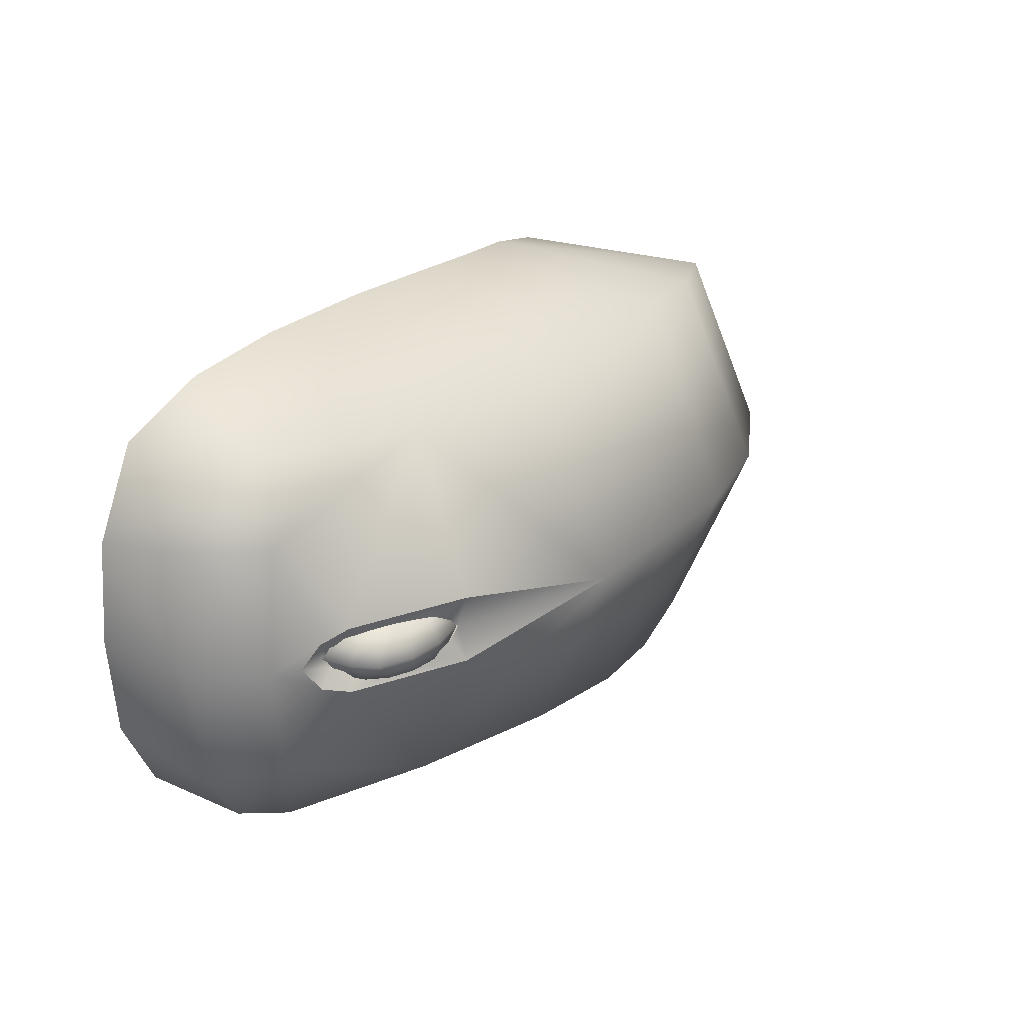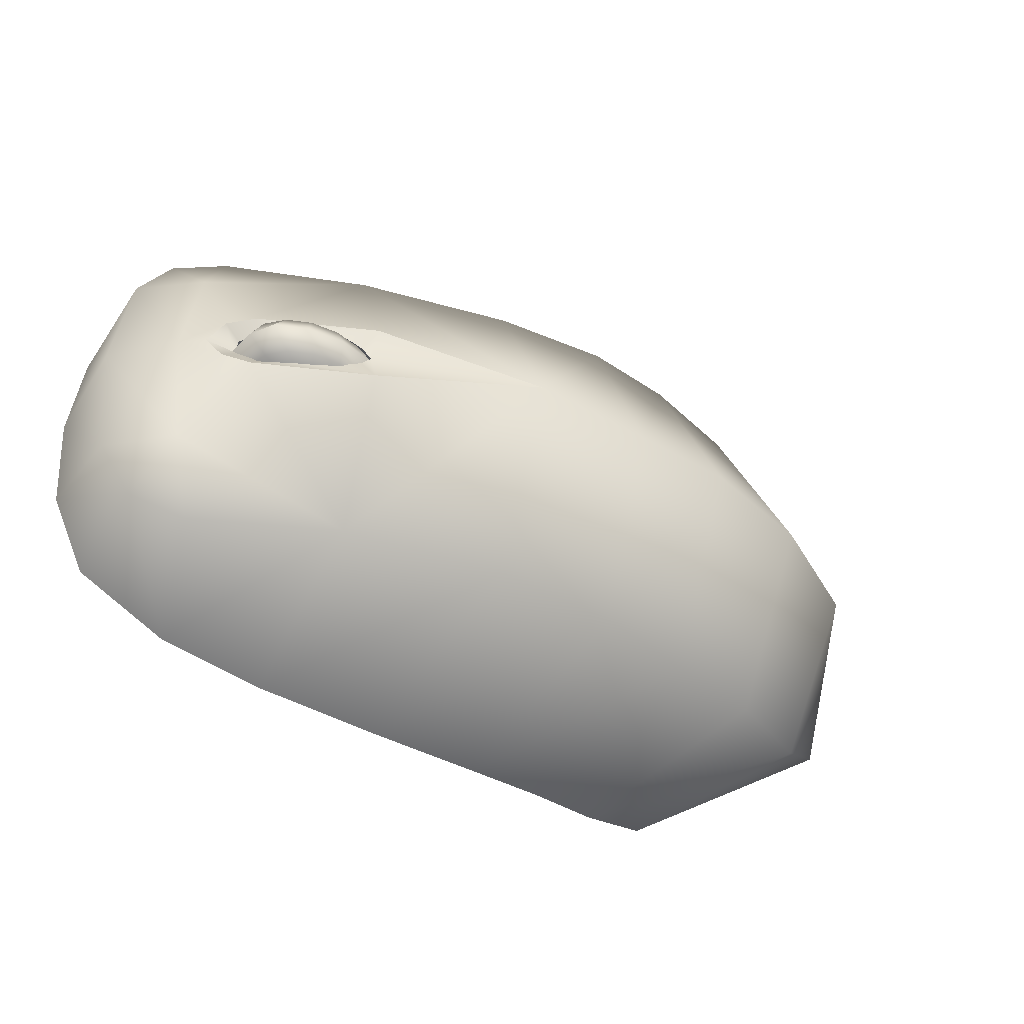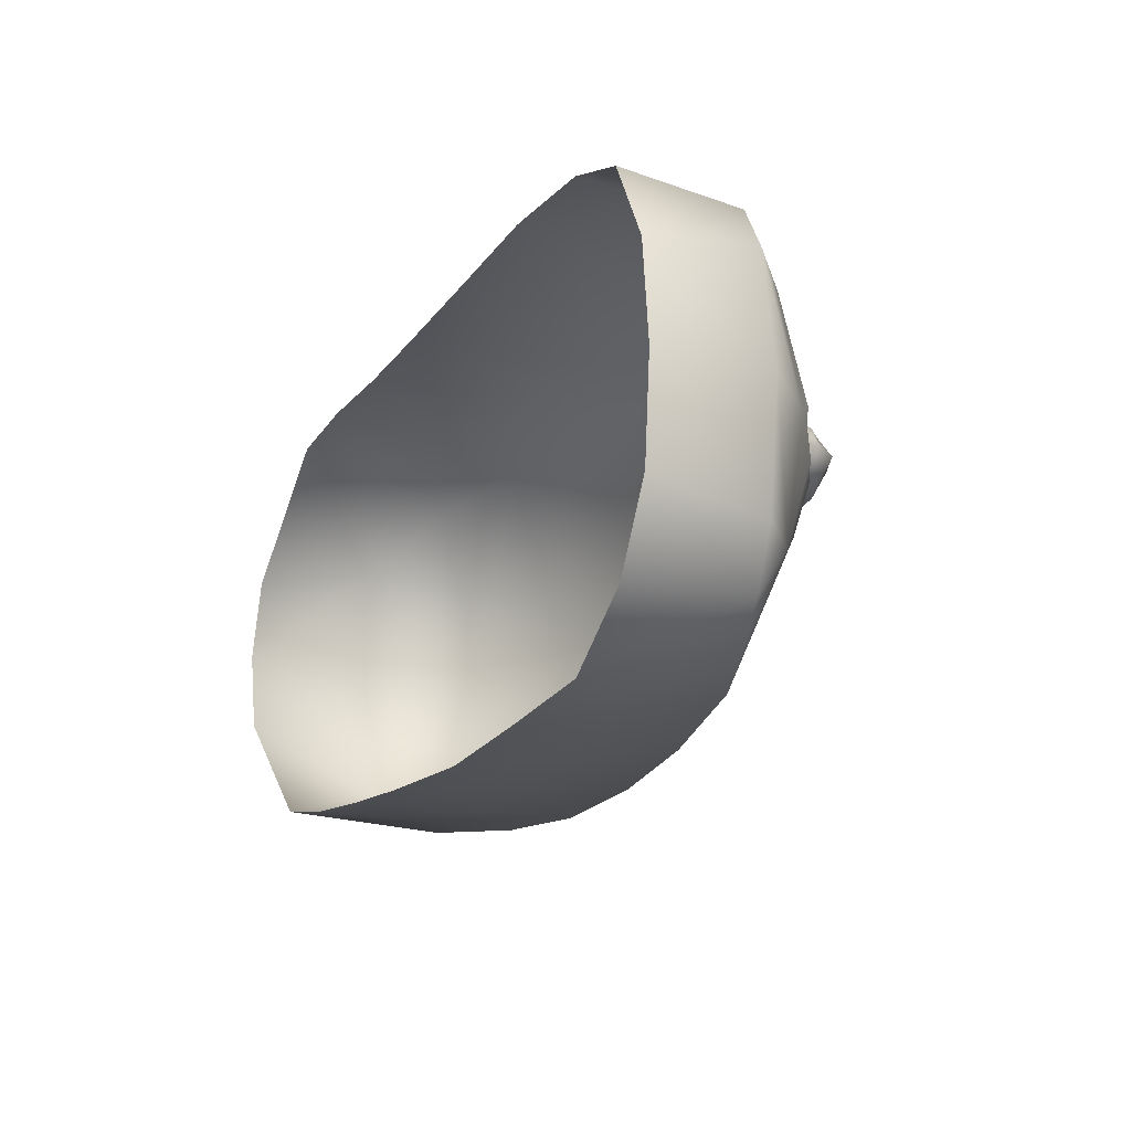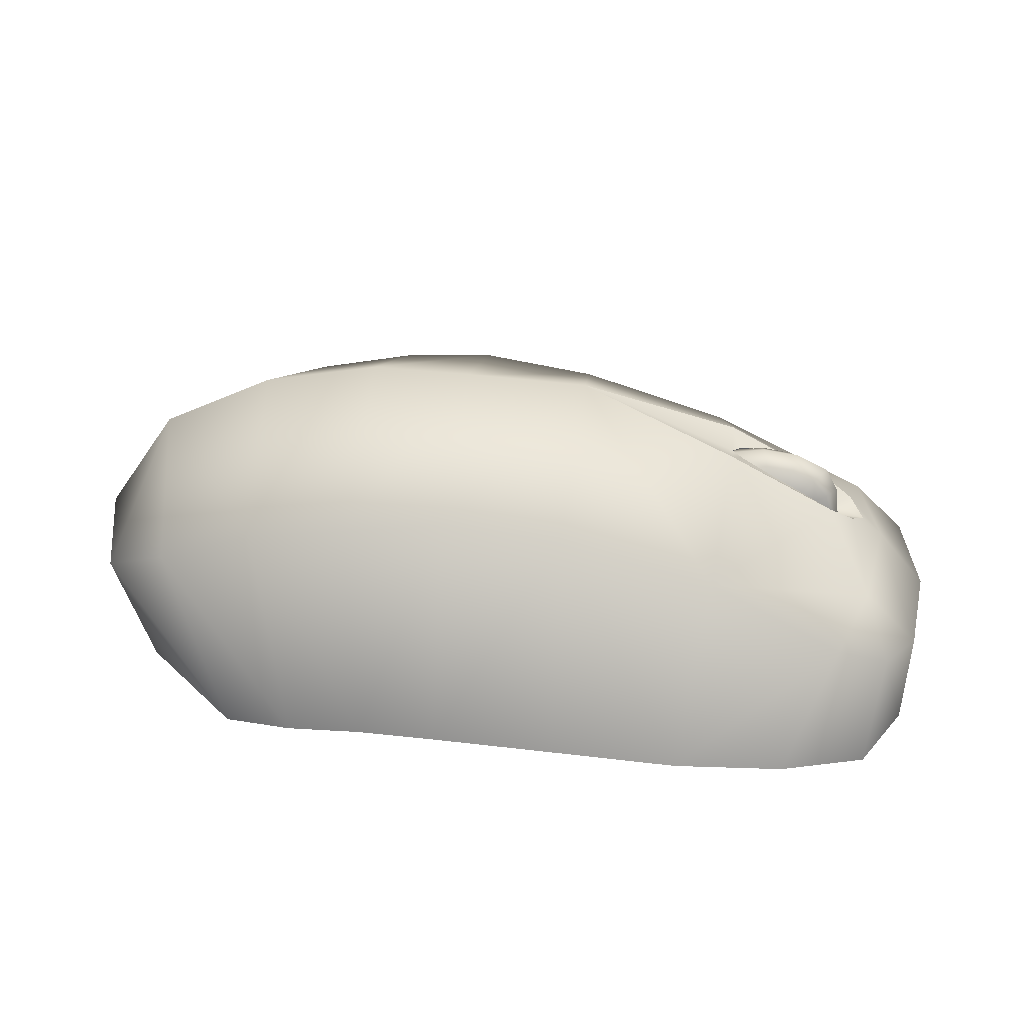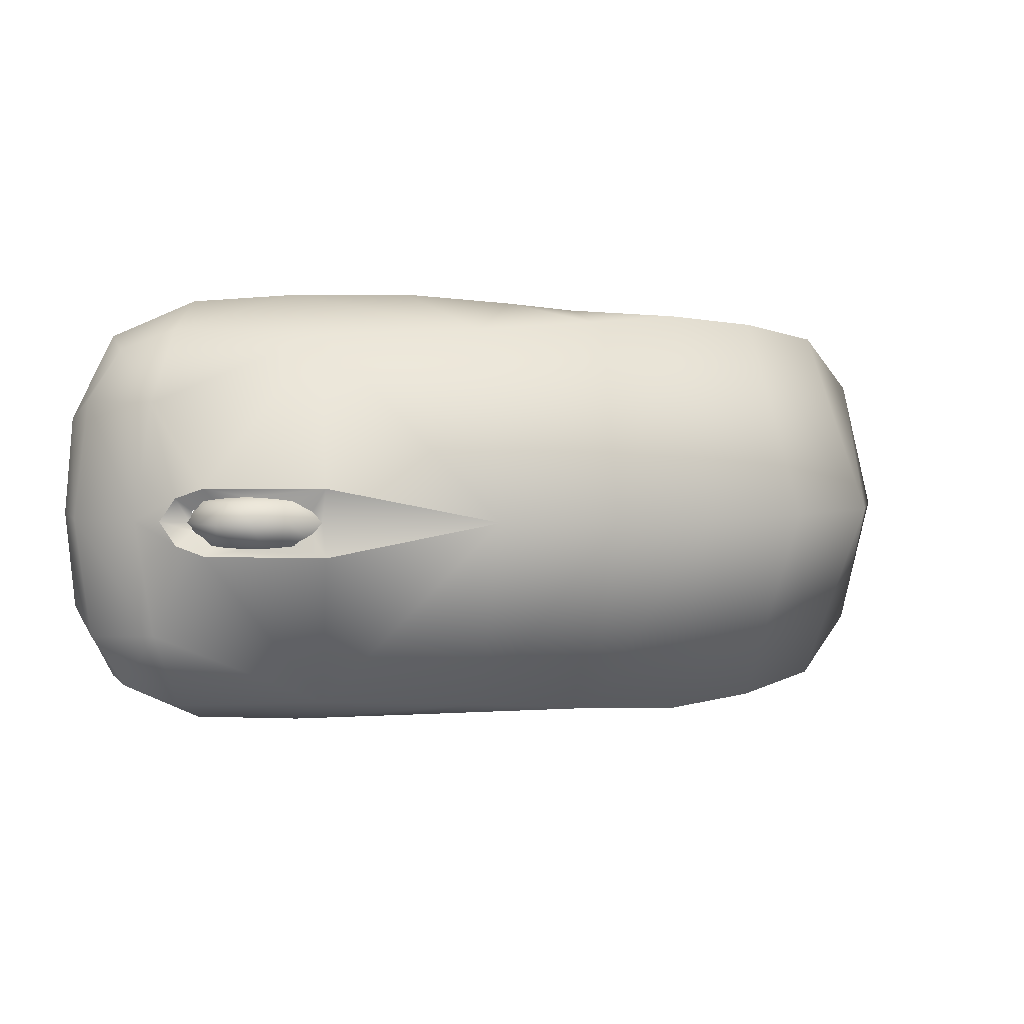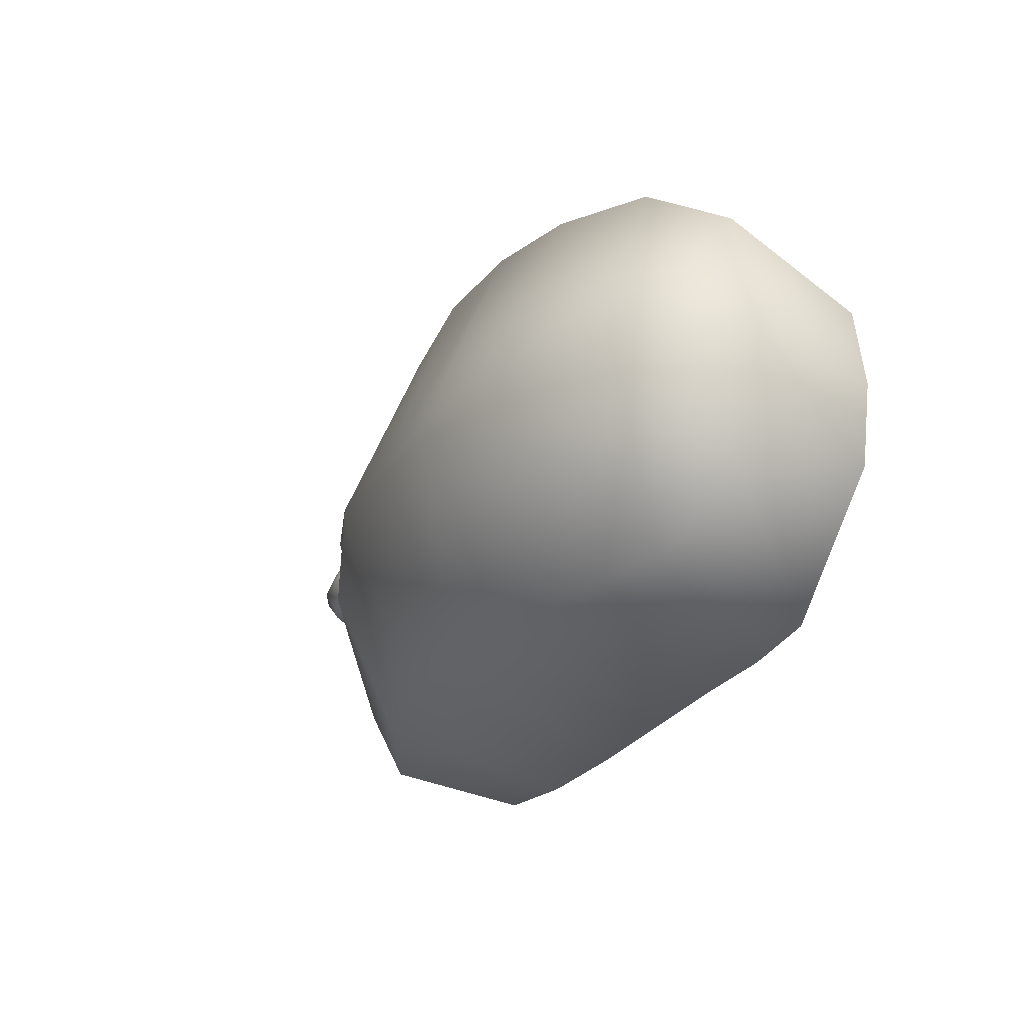
<metadata>
{"format":"obj","ext":"obj","renderer":"f3d","projection":"perspective","resolution":1024,"background":"white","views":[{"elev":25.9,"azim":122.7,"up":"+Z"},{"elev":-45.2,"azim":144.2,"up":"+Z"},{"elev":-20.9,"azim":61.3,"up":"+Z"},{"elev":30.0,"azim":6.4,"up":"+Y"},{"elev":3.5,"azim":157.6,"up":"+Z"},{"elev":-24.3,"azim":-116.8,"up":"+Z"}]}
</metadata>
<code>
o model_0.013
v -0.0967 -0.02906 0
v -0.09472 -0.02866 -0.01387
v -0.07561 -0.02824 -0.03427
v -0.0365 -0.02597 -0.03919
v -0.08569 0.004498 0.03197
v -0.06892 0.01126 0.03431
v -0.07238 0.02463 1.4e-05
v -0.05205 0.02836 1.4e-05
v -0.03475 0.02782 2.8e-05
v -0.03515 0.01563 -0.03419
v -0.01478 0.01321 -0.03272
v -0.05184 0.01414 -0.03548
v -0.06892 0.01126 -0.03427
v -0.08569 0.004498 -0.03192
v -0.09189 0.01536 1.4e-05
v -0.09857 -0.003271 -0.0226
v -0.1043 -0.002777 0
v -0.09857 -0.003271 0.02264
v 0.01369 0.01448 -8e-06
v 0.01095 0.01122 -0.003764
v 0.01485 0.01316 -0.003795
v 0.01691 0.009069 -0.004978
v 0.01991 0.01542 -5.8e-05
v 0.01939 0.01386 -0.003832
v 0.01923 0.009432 -0.004997
v 0.02403 0.01316 -0.00387
v 0.02165 0.009069 -0.005016
v 0.02623 0.01448 -0.00011
v 0.03151 0.01185 -0.000153
v 0.03365 0.007846 -0.00017
v 0.02793 0.01122 -0.003901
v 0.02366 0.008099 -0.005033
v 0.02492 0.006584 -0.005043
v 0.03056 0.008281 -0.003923
v 0.02545 0.004826 -0.005047
v 0.03141 0.004826 -0.00393
v 0.03431 0.001946 -0.000175
v 0.03244 0.004826 0.003571
v 0.0268 0.004826 0.004783
v 0.0316 0.008281 0.003578
v 0.02627 0.006584 0.004787
v 0.02896 0.01122 0.003599
v 0.02501 0.008099 0.004797
v 0.02506 0.01316 0.003631
v 0.02301 0.009069 0.004813
v 0.02042 0.01386 0.003668
v 0.01589 0.01316 0.003705
v 0.01826 0.009069 0.004852
v 0.02058 0.009432 0.004833
v -0.07561 -0.02824 0.03431
v 0.01199 0.01122 0.003737
v 0.006035 0.01185 0.000212
v -0.01516 -0.026 0.04059
v 0.04021 -0.02936 0.03209
v 0.04925 -0.02982 4.3e-05
v 0.0409 -0.0297 -0.03027
v 0.02553 -0.02772 -0.0386
v 0.006733 -0.02745 -0.04012
v 0.03367 0.002655 -0.000219
v 0.03365 0.003983 -0.001545
v 0.03042 0.006536 -0.003738
v 0.01871 0.01371 -0.00352
v 0.04766 -0.02978 -0.01709
v -0.01516 -0.026 -0.04055
v 0.006733 -0.02745 0.04017
v -0.0365 -0.02597 0.03923
v -0.0503 -0.0263 0.03809
v -0.09472 -0.02866 0.01391
v -0.06363 -0.02748 0.03682
v -0.07561 -0.02824 0.03431
v -0.0503 -0.0263 -0.03805
v -0.06363 -0.02748 -0.03677
v -0.07561 -0.02824 -0.03427
v 0.02553 -0.02772 0.03864
v 0.04766 -0.02978 0.01714
v 0.03362 0.003704 0.001866
v 0.01578 0.01461 0.001909
v -0.03515 0.01563 0.03423
v -0.05184 0.01414 0.03553
v 0.01139 0.005546 -0.03188
v 0.01403 0.01674 -0.00581
v 0.03404 -0.00613 -0.03272
v 0.03926 -0.002145 -0.01993
v 0.04273 -0.009782 -0.02925
v 0.04822 -0.01092 -0.02049
v 0.05088 -0.01083 4.2e-05
v 0.04251 -0.000902 4.3e-05
v 0.04822 -0.01092 0.02053
v 0.04273 -0.009782 0.0293
v 0.03926 -0.002145 0.01998
v 0.03404 -0.00613 0.03276
v 0.01139 0.005546 0.03192
v -0.01478 0.01321 0.03276
v 0.03664 0.00425 0.004029
v 0.03894 0.00225 4.3e-05
v 0.03664 0.00425 -0.003987
v 0.03243 0.006856 -0.005726
v 0.01871 0.01371 0.003605
v 0.02545 0.01019 0.004369
v 0.01403 0.01674 0.005853
v 0.01411 0.01498 4.3e-05
v 0.01578 0.01461 -0.001866
v -0.01334 0.0268 4.3e-05
v 0.02545 0.01019 -0.004326
v 0.03243 0.006856 0.005768
v 0.03045 0.006796 0.003521
f 55 63 85 86
f 80 82 57 58
f 16 3 2
f 79 78 9 8
f 80 11 103
f 72 3 14 13
f 58 64 11 80
f 74 54 89 91
f 83 87 86 85
f 69 50 70
f 84 85 63 56
f 19 21 20 52
f 24 25 22 21
f 28 44 42 29
f 50 5 18
f 18 68 50
f 18 15 17
f 2 1 17 16
f 14 15 7 13
f 103 9 78 93
f 97 104 61
f 97 61 60 96
f 14 3 16
f 79 8 7 6
f 14 16 15
f 86 88 75 55
f 12 10 4 71
f 60 59 95 96
f 105 94 76 106
f 16 17 15
f 100 105 99 98
f 18 5 15
f 67 66 78 79
f 101 103 100
f 23 24 21 19
f 9 103 11 10
f 32 27 26 31
f 102 81 101
f 100 77 101
f 19 52 51 47
f 106 99 105
f 37 36 34 30
f 46 47 48 49
f 94 95 59 76
f 83 97 96
f 87 83 96
f 46 44 28 23
f 30 29 42 40
f 87 96 95
f 94 87 95
f 90 87 94
f 105 90 94
f 83 80 97
f 80 81 97
f 44 45 43 42
f 69 6 5 50
f 92 105 100
f 37 30 40 38
f 1 68 18 17
f 103 101 81
f 82 80 83
f 89 90 91
f 28 29 31 26
f 26 24 23 28
f 72 73 3
f 10 11 64 4
f 34 36 35 33
f 13 7 8 12
f 88 90 89
f 81 62 104 97
f 31 34 33 32
f 88 86 87 90
f 40 41 39 38
f 84 83 85
f 66 53 93 78
f 26 27 25 24
f 103 81 80
f 12 71 72 13
f 65 92 93 53
f 83 84 82
f 103 92 100
f 92 103 93
f 46 23 19 47
f 67 79 6 69
f 15 5 6 7
f 10 12 8 9
f 75 88 89 54
f 90 92 91
f 57 82 84 56
f 100 98 77
f 46 49 45 44
f 102 62 81
f 91 92 65 74
f 42 43 41 40
f 105 92 90
f 34 31 29 30

</code>
